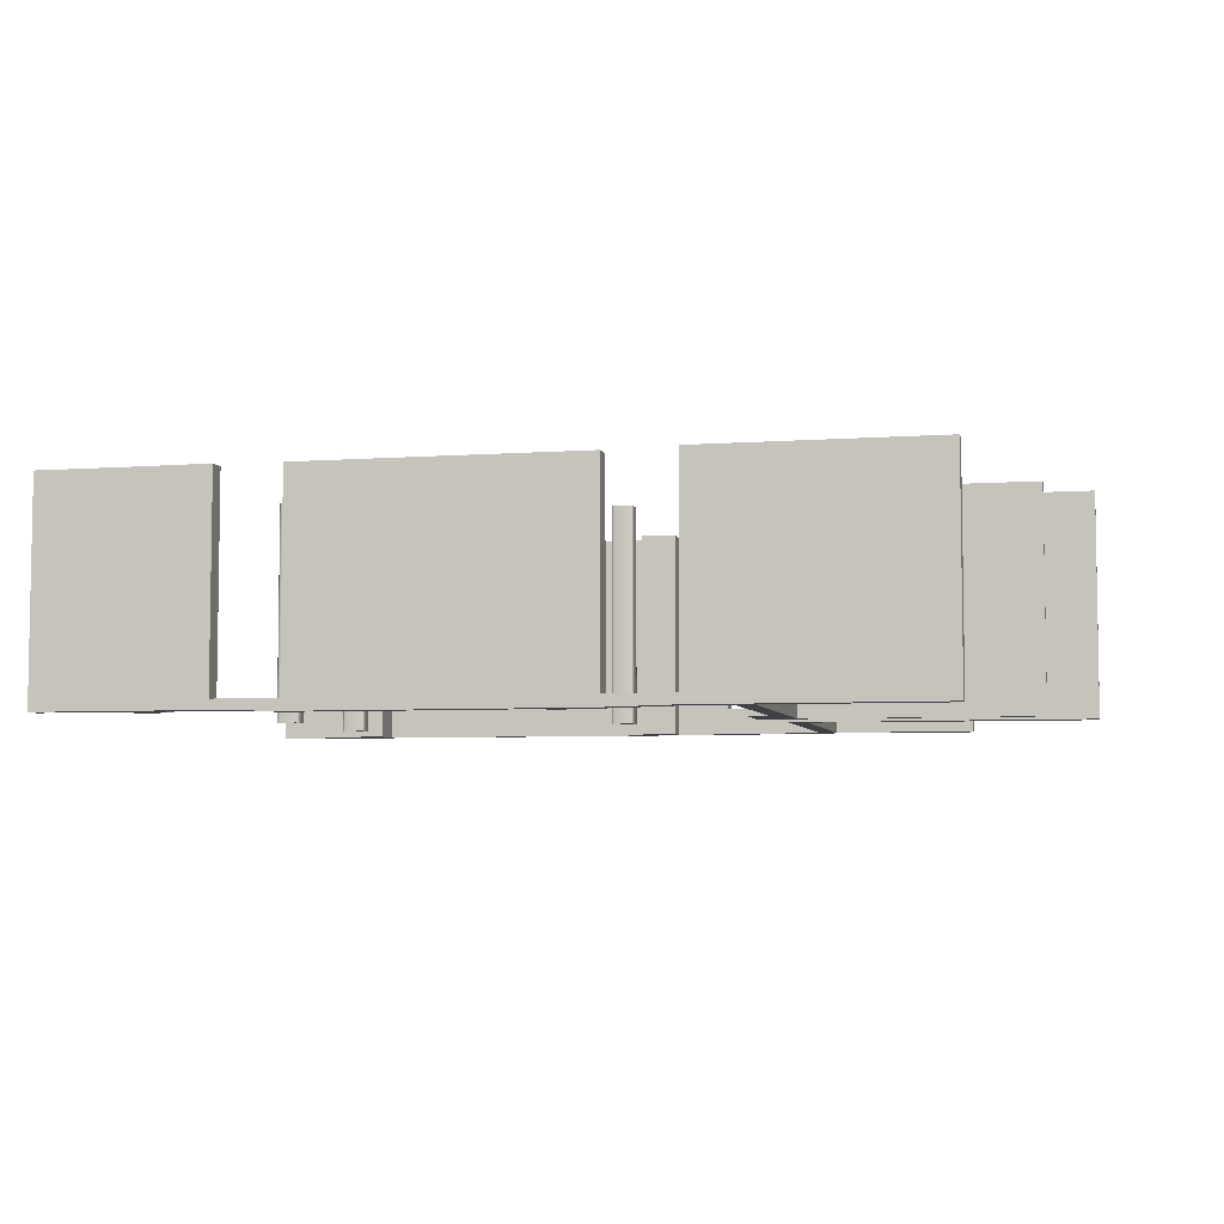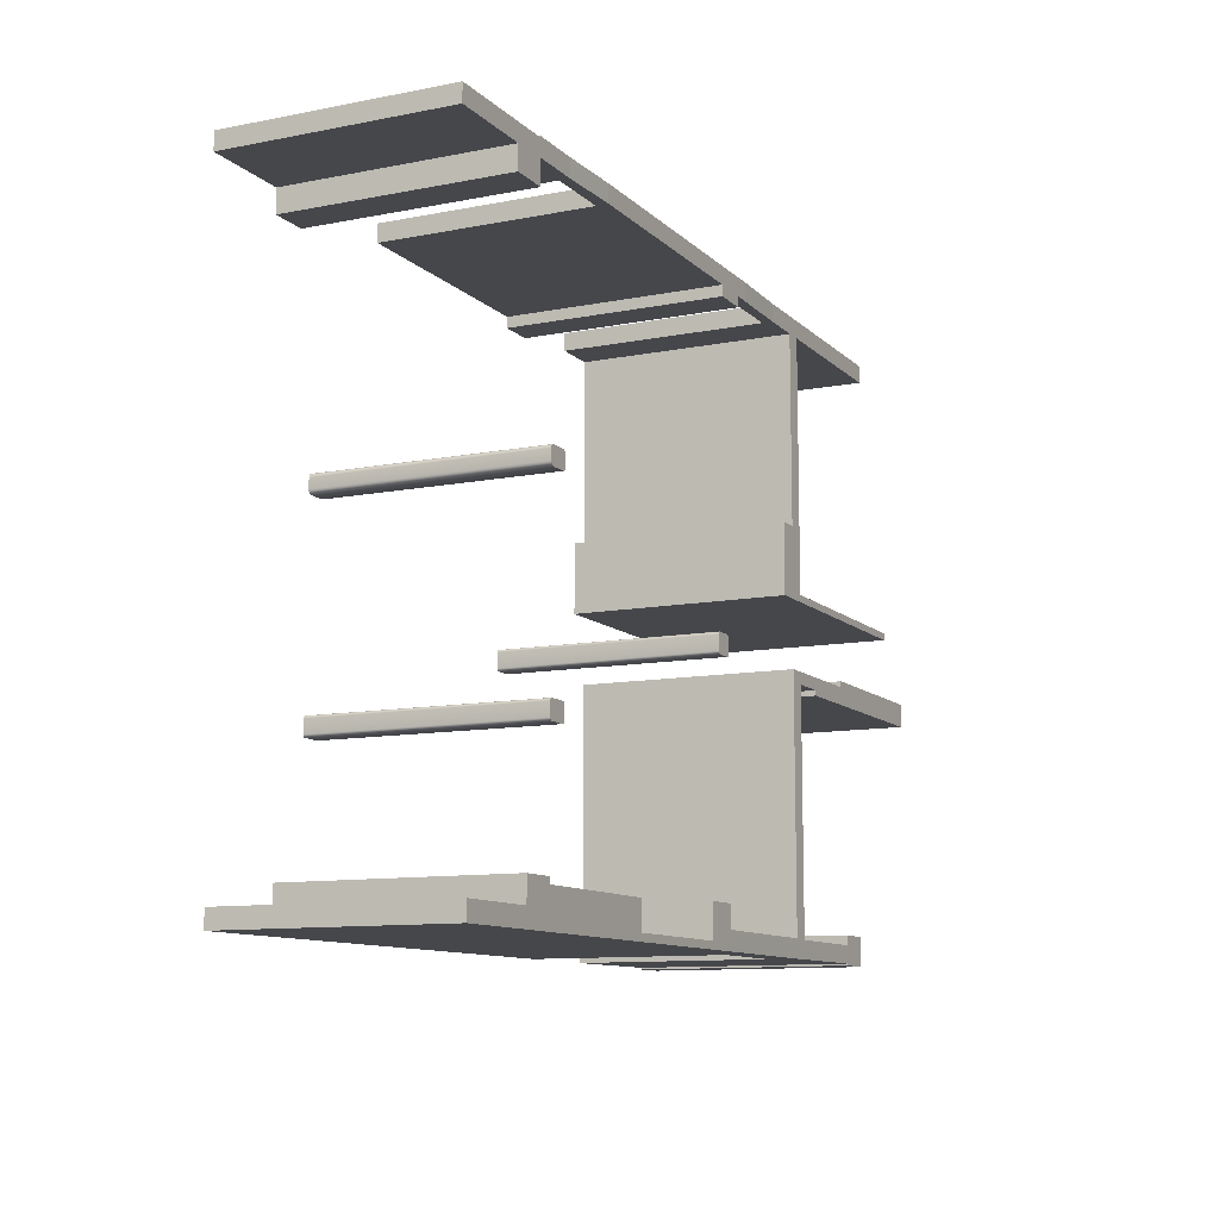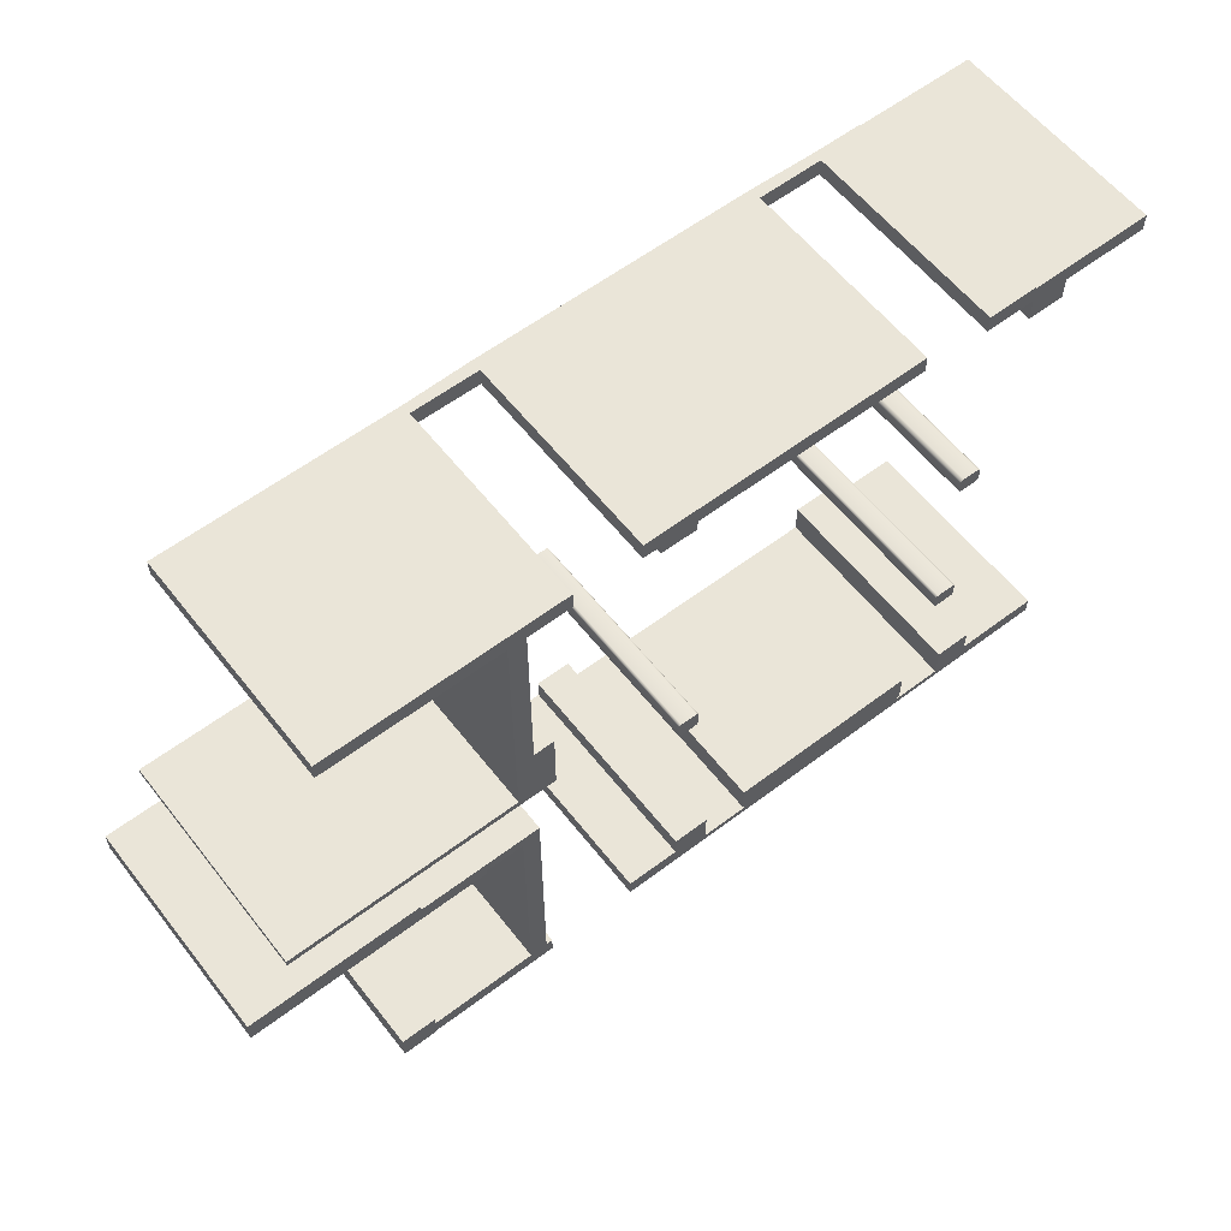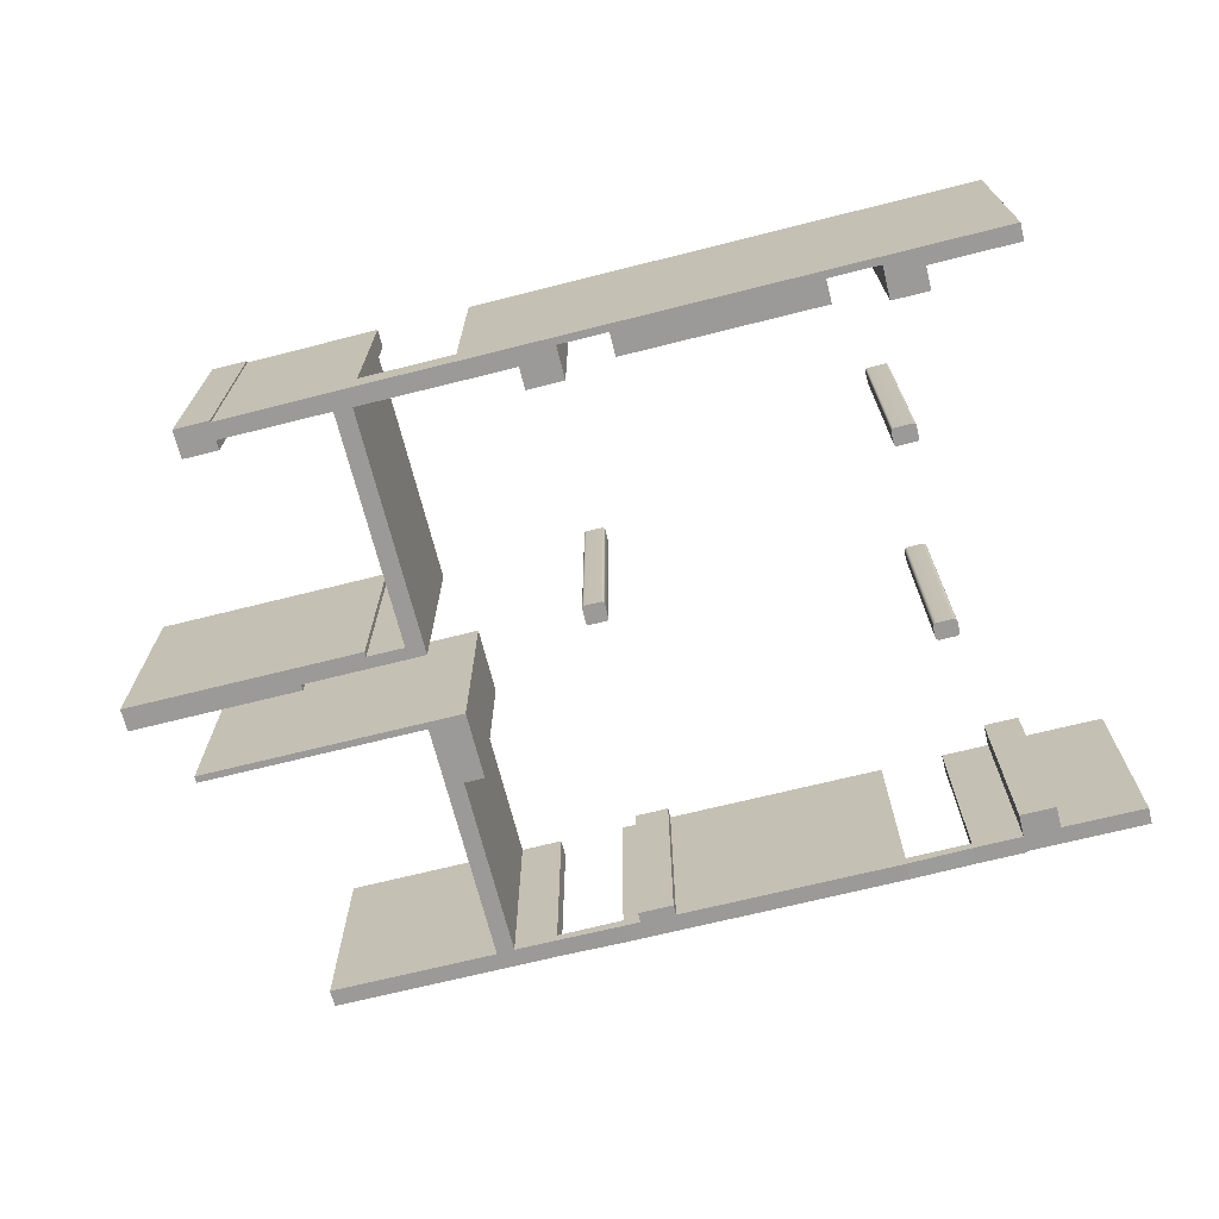
<metadata>
{"format":"obj","ext":"obj","renderer":"f3d","projection":"perspective","resolution":1024,"background":"white","views":[{"elev":-5.5,"azim":12.6,"up":"+Y"},{"elev":-10.6,"azim":-64.0,"up":"+Z"},{"elev":59.1,"azim":142.1,"up":"+Z"},{"elev":-69.4,"azim":-165.9,"up":"+Y"}]}
</metadata>
<code>
o Walls
v 1.775 -0.05494 10.98
v 6.918 -0.05494 10.97
v 6.918 -0.05494 10.73
v 7.715 -0.05494 10.73
v 7.715 -0.05494 10.96
v 8.103 -0.05494 10.96
v 8.103 -0.05494 11.37
v 1.775 -0.05494 11.37
v -1.176 4.818 -1.24
v -0.3515 4.818 -1.24
v -1.176 -0.03581 -1.24
v -0.3515 -0.03581 -1.24
v -1.176 4.818 -1.759
v -1.176 -0.03581 -1.759
v -3.123 4.818 -1.759
v -3.123 -0.03581 -1.759
v -0.3515 4.818 -1.98
v -0.3515 -0.03581 -1.98
v 0.7798 4.818 -1.98
v 0.7798 -0.03581 -1.98
v 0.7798 4.818 -1.899
v 0.7336 4.818 -1.899
v 0.7336 4.818 -1.21
v 5.225 4.818 -1.21
v 5.225 4.818 -1.884
v 5.162 4.818 -1.884
v 5.162 4.818 -1.98
v 5.162 -0.03581 -1.98
v 6.258 4.818 -1.98
v 6.258 -0.03581 -1.98
v 6.258 4.818 -1.235
v 6.258 -0.03581 -1.235
v 7.087 4.818 -1.235
v 7.087 -0.03581 -1.235
v 7.087 4.818 -1.732
v 7.087 -0.03581 -1.732
v 8.309 4.818 -1.732
v 8.309 -0.03581 -1.732
v 8.309 4.818 -2.142
v 8.309 -0.03581 -2.142
v -3.123 4.818 -2.142
v -3.123 -0.03581 -2.142
v -3.523 -0.0161 10.96
v -1.61 -0.01611 10.95
v -3.523 -0.0161 11.34
v -0.7992 -0.0161 11.34
v -0.7992 -0.0161 11.37
v 0.3147 -0.0161 11.37
v 0.3147 -0.0161 10.98
v -0.7914 -0.0161 10.98
v -0.7914 -0.0161 10.45
v -1.61 -0.01611 10.45
v 9.609 -0.02 11.36
v 14.81 -0.02 11.37
v 9.609 4.834 11.36
v 14.81 4.834 11.37
v 14.81 -0.02 10.98
v 14.81 4.834 10.98
v 10.97 -0.02 10.98
v 10.97 4.834 10.98
v 10.97 -0.02 5.412
v 10.97 4.834 5.412
v 16.11 -0.02 5.412
v 16.11 4.834 5.412
v 16.11 -0.02 5.256
v 16.11 4.834 5.256
v 10.11 -0.02 5.256
v 10.11 4.834 5.256
v 10.11 -0.02 6.802
v 10.11 4.834 6.802
v 10.57 -0.02 6.802
v 10.57 4.834 6.802
v 10.57 -0.02 10.97
v 10.57 4.834 10.97
v 9.609 -0.02 10.97
v 9.609 4.834 10.97
v 10.54 -0.01667 3.778
v 10.54 4.824 -1.732
v 10.54 -0.01667 -1.732
v 10.39 4.824 -1.732
v 10.39 -0.01667 -1.732
v 10.39 -0.01667 -2.142
v 13.4 -0.01667 -2.129
v 13.4 -0.01667 -2.169
v 14.2 -0.01667 -2.169
v 14.2 -0.01667 -1.53
v 13.4 -0.01667 -1.53
v 13.4 -0.01667 -1.744
v 10.94 -0.01667 -1.744
v 10.94 -0.01667 3.51
v 11.79 -0.01667 3.51
v 11.79 -0.01667 3.394
v 17.16 -0.01667 3.394
v 17.16 -0.01667 3.915
v 13.29 -0.01667 3.915
v 13.29 -0.01667 3.783
v 10.54 4.824 3.778
v 10.39 4.824 -2.142
v 13.4 4.824 -2.129
v 13.4 4.824 -2.169
v 14.2 4.824 -2.169
v 14.2 4.824 -1.53
v 13.4 4.824 -1.53
v 13.4 4.824 -1.744
v 10.94 4.824 -1.744
v 10.94 4.824 3.51
v 11.79 4.824 3.51
v 11.79 4.824 3.394
v 17.16 4.824 3.394
v 17.16 4.824 3.915
v 13.29 4.824 3.915
v 13.29 4.824 3.783
v -1.176 0.5962 -1.24
v -0.3515 0.5962 -1.24
v -1.176 0.5962 -1.759
v -3.123 0.5962 -1.759
v -0.3515 0.5962 -1.98
v 0.7798 0.997 -1.98
v 0.7798 0.997 -1.899
v 0.7336 0.9557 -1.899
v 0.7336 0.9557 -1.21
v 5.225 0.9557 -1.21
v 5.225 0.9557 -1.884
v 5.162 0.997 -1.884
v 5.162 0.997 -1.98
v 6.258 0.5962 -1.98
v 6.258 0.5962 -1.235
v 7.087 0.5962 -1.235
v 7.087 0.5962 -1.732
v 8.309 0.5962 -1.732
v 8.309 0.5962 -2.142
v -3.123 0.5962 -2.142
v 10.39 0.5962 -1.732
v 10.39 0.5962 -2.142
v 1.775 0.2 10.98
v 6.918 0.2 10.97
v 6.918 0.2 10.73
v 7.715 0.2 10.73
v 7.715 0.2 10.96
v 8.103 0.2 10.96
v 8.103 0.2 11.37
v 1.775 0.2 11.37
v -3.523 0.2 10.96
v -1.61 0.2 10.95
v -3.523 0.2 11.34
v -0.7992 0.2 11.34
v -0.7992 0.2 11.37
v 0.3147 0.2 11.37
v 0.3147 0.2 10.98
v -0.7914 0.2 10.98
v -0.7914 0.2 10.45
v -1.61 0.2 10.45
v 9.609 0.2 11.36
v 14.81 0.2 11.37
v 14.81 0.2 10.98
v 10.97 0.2 10.98
v 10.97 0.2 5.412
v 16.11 0.2 5.412
v 16.11 0.2 5.256
v 10.11 0.2 5.256
v 10.11 0.2 6.802
v 10.57 0.2 6.802
v 10.57 0.2 10.97
v 9.609 0.2 10.97
v -0.2988 -0.01862 1.72
v -0.3555 -0.01862 1.664
v -0.3205 -0.01862 1.716
v -0.3389 -0.01862 1.704
v -0.3512 -0.01862 1.685
v 0.1656 -0.01862 1.664
v 0.1088 -0.01862 1.72
v 0.1612 -0.01862 1.685
v 0.1489 -0.01862 1.704
v 0.1305 -0.01862 1.716
v -0.3555 -0.01862 1.386
v -0.2988 -0.01862 1.329
v -0.3512 -0.01862 1.364
v -0.3389 -0.01862 1.346
v -0.3205 -0.01862 1.334
v 0.1088 -0.01862 1.329
v 0.1656 -0.01862 1.386
v 0.1305 -0.01862 1.334
v 0.1489 -0.01862 1.346
v 0.1612 -0.01862 1.364
v -0.2988 4.815 1.329
v -0.3555 4.815 1.386
v -0.3205 4.815 1.334
v -0.3389 4.815 1.346
v -0.3512 4.815 1.364
v -0.3555 4.815 1.664
v -0.2988 4.815 1.72
v -0.3512 4.815 1.685
v -0.3389 4.815 1.704
v -0.3205 4.815 1.716
v 0.1088 4.815 1.72
v 0.1656 4.815 1.664
v 0.1305 4.815 1.716
v 0.1489 4.815 1.704
v 0.1612 4.815 1.685
v 0.1656 4.815 1.386
v 0.1088 4.815 1.329
v 0.1612 4.815 1.364
v 0.1489 4.815 1.346
v 0.1305 4.815 1.334
v 6.719 -0.01862 3.955
v 6.662 -0.01862 3.898
v 6.697 -0.01862 3.95
v 6.679 -0.01862 3.938
v 6.666 -0.01862 3.92
v 7.144 -0.01862 3.898
v 7.087 -0.01862 3.955
v 7.139 -0.01862 3.92
v 7.127 -0.01862 3.938
v 7.109 -0.01862 3.95
v 6.662 -0.01862 3.57
v 6.719 -0.01862 3.513
v 6.666 -0.01862 3.548
v 6.679 -0.01862 3.53
v 6.697 -0.01862 3.517
v 7.087 -0.01862 3.513
v 7.144 -0.01862 3.57
v 7.109 -0.01862 3.517
v 7.127 -0.01862 3.53
v 7.139 -0.01862 3.548
v 6.719 4.815 3.513
v 6.662 4.815 3.57
v 6.697 4.815 3.517
v 6.679 4.815 3.53
v 6.666 4.815 3.548
v 6.662 4.815 3.898
v 6.719 4.815 3.955
v 6.666 4.815 3.92
v 6.679 4.815 3.938
v 6.697 4.815 3.95
v 7.087 4.815 3.955
v 7.144 4.815 3.898
v 7.109 4.815 3.95
v 7.127 4.815 3.938
v 7.139 4.815 3.92
v 7.144 4.815 3.57
v 7.087 4.815 3.513
v 7.139 4.815 3.548
v 7.127 4.815 3.53
v 7.109 4.815 3.517
v -0.2683 -0.01862 6.057
v -0.3555 -0.01862 5.969
v -0.3017 -0.01862 6.05
v -0.33 -0.01862 6.031
v -0.3489 -0.01862 6.003
v 0.1656 -0.01862 5.969
v 0.07836 -0.01862 6.057
v 0.1589 -0.01862 6.003
v 0.14 -0.01862 6.031
v 0.1117 -0.01862 6.05
v -0.3555 -0.01862 5.753
v -0.2683 -0.01862 5.665
v -0.3489 -0.01862 5.719
v -0.33 -0.01862 5.691
v -0.3017 -0.01862 5.672
v 0.07836 -0.01862 5.665
v 0.1656 -0.01862 5.753
v 0.1117 -0.01862 5.672
v 0.14 -0.01862 5.691
v 0.1589 -0.01862 5.719
v -0.2683 4.815 5.665
v -0.3555 4.815 5.753
v -0.3017 4.815 5.672
v -0.33 4.815 5.691
v -0.3489 4.815 5.719
v -0.3555 4.815 5.969
v -0.2683 4.815 6.057
v -0.3489 4.815 6.003
v -0.33 4.815 6.031
v -0.3017 4.815 6.05
v 0.07836 4.815 6.057
v 0.1656 4.815 5.969
v 0.1117 4.815 6.05
v 0.14 4.815 6.031
v 0.1589 4.815 6.003
v 0.1656 4.815 5.753
v 0.07836 4.815 5.665
v 0.1589 4.815 5.719
v 0.14 4.815 5.691
v 0.1117 4.815 5.672
v 1.775 4.795 11.37
v 8.103 4.795 11.37
v 8.103 4.795 10.96
v 7.715 4.795 10.96
v 7.715 4.795 10.73
v 6.918 4.795 10.73
v 6.918 4.795 10.97
v 1.775 4.795 10.98
v -3.523 4.599 10.96
v 0.3147 4.599 10.98
v -1.61 4.599 10.45
v -3.523 4.815 10.96
v -1.61 4.815 10.95
v -3.523 4.815 11.34
v -0.7992 4.815 11.34
v -0.7992 4.815 11.37
v 0.3147 4.815 11.37
v 0.3147 4.815 10.98
v -0.7914 4.815 10.98
v -0.7914 4.815 10.45
v -1.61 4.815 10.45
f 2 136 137
f 3 137 138
f 4 138 139
f 5 139 140
f 6 140 141
f 7 141 142
f 8 142 135
f 114 113 11
f 113 115 14
f 14 115 116
f 10 114 117
f 125 126 29
f 124 123 120
f 22 120 121
f 23 121 122
f 24 122 123
f 123 122 121
f 29 126 127
f 31 127 128
f 33 128 129
f 35 129 130
f 130 131 39
f 39 131 132
f 41 132 116
f 23 26 21
f 62 68 72
f 154 55 153
f 154 57 155
f 57 156 155
f 59 157 156
f 61 158 157
f 63 159 158
f 65 160 159
f 67 161 160
f 69 162 161
f 71 163 162
f 73 164 163
f 75 164 153
f 99 134 98
f 91 90 106
f 84 83 99
f 77 78 79
f 92 91 107
f 85 84 100
f 77 96 112
f 93 92 108
f 86 85 101
f 94 93 109
f 87 86 102
f 95 94 110
f 88 87 103
f 133 78 80
f 96 95 111
f 89 88 104
f 90 89 105
f 106 78 97
f 44 50 46
f 5 2 3
f 71 67 61
f 90 77 79
f 28 40 30
f 132 42 16
f 131 40 42
f 129 36 38
f 128 34 36
f 127 32 34
f 126 30 32
f 118 20 28
f 114 12 18
f 115 13 15
f 9 13 115
f 10 9 113
f 134 133 80
f 82 40 131
f 131 130 133
f 130 38 81
f 40 82 81
f 2 1 135
f 52 44 144
f 51 52 152
f 50 51 151
f 149 49 50
f 148 49 48
f 147 47 48
f 146 46 47
f 145 45 46
f 143 43 45
f 43 143 144
f 164 55 76
f 163 76 74
f 162 74 72
f 161 72 70
f 160 70 68
f 159 68 66
f 158 66 64
f 157 64 62
f 60 157 62
f 155 60 58
f 154 58 56
f 54 153 53
f 141 53 153
f 141 164 140
f 140 75 6
f 7 75 53
f 142 148 48
f 135 49 149
f 148 142 135
f 48 1 8
f 286 291 285
f 142 141 286
f 137 136 291
f 139 138 289
f 140 286 141
f 135 142 285
f 135 292 291
f 138 137 290
f 140 139 288
f 149 150 303
f 148 149 302
f 147 148 301
f 143 293 43
f 146 147 300
f 152 295 52
f 145 146 299
f 152 144 297
f 149 294 302
f 143 145 298
f 151 152 305
f 143 296 297
f 150 151 304
f 297 299 303
f 118 117 20
f 22 21 119
f 124 26 25
f 2 137 3
f 3 138 4
f 4 139 5
f 5 140 6
f 6 141 7
f 7 142 8
f 8 135 1
f 114 11 12
f 113 14 11
f 14 116 16
f 10 117 17
f 30 126 28
f 28 126 125
f 125 29 27
f 124 120 119
f 22 121 23
f 23 122 24
f 24 123 25
f 123 121 120
f 29 127 31
f 31 128 33
f 33 129 35
f 35 130 37
f 130 39 37
f 39 132 41
f 41 116 15
f 10 13 9
f 13 41 15
f 39 35 37
f 35 31 33
f 35 29 31
f 17 13 10
f 17 41 13
f 39 29 35
f 39 27 29
f 17 19 41
f 41 19 39
f 19 27 39
f 23 21 22
f 21 27 19
f 26 24 25
f 21 26 27
f 24 26 23
f 55 56 60
f 56 58 60
f 74 76 55
f 68 70 72
f 74 55 60
f 72 74 60
f 62 64 66
f 72 60 62
f 62 66 68
f 154 56 55
f 154 54 57
f 57 59 156
f 59 61 157
f 61 63 158
f 63 65 159
f 65 67 160
f 67 69 161
f 69 71 162
f 71 73 163
f 73 75 164
f 75 153 53
f 134 83 82
f 83 134 99
f 91 106 107
f 84 99 100
f 77 97 78
f 92 107 108
f 85 100 101
f 77 112 97
f 93 108 109
f 86 101 102
f 94 109 110
f 87 102 103
f 95 110 111
f 88 103 104
f 78 133 79
f 79 133 81
f 96 111 112
f 89 104 105
f 90 105 106
f 78 98 80
f 99 101 100
f 78 105 98
f 98 105 99
f 110 112 111
f 108 112 109
f 109 112 110
f 107 112 108
f 106 97 107
f 107 97 112
f 99 104 101
f 105 104 99
f 101 104 102
f 102 104 103
f 105 78 106
f 44 45 43
f 46 48 47
f 44 46 45
f 51 44 52
f 48 46 49
f 49 46 50
f 50 44 51
f 2 8 1
f 8 2 7
f 7 5 6
f 5 3 4
f 7 2 5
f 54 53 59
f 53 75 73
f 53 73 59
f 59 57 54
f 65 63 61
f 67 65 61
f 61 59 71
f 59 73 71
f 71 69 67
f 79 81 82
f 83 84 85
f 79 82 89
f 82 83 89
f 94 95 96
f 92 93 96
f 93 94 96
f 91 92 96
f 90 91 77
f 91 96 77
f 83 85 88
f 89 83 88
f 85 86 88
f 86 87 88
f 89 90 79
f 11 14 12
f 12 14 18
f 18 42 20
f 20 40 28
f 42 40 20
f 30 36 32
f 32 36 34
f 36 40 38
f 42 14 16
f 42 18 14
f 30 40 36
f 132 16 116
f 131 42 132
f 129 38 130
f 128 36 129
f 127 34 128
f 126 32 127
f 118 28 125
f 114 18 117
f 115 15 116
f 9 115 113
f 10 113 114
f 134 80 98
f 82 131 134
f 131 133 134
f 130 81 133
f 40 81 38
f 2 135 136
f 52 144 152
f 51 152 151
f 50 151 150
f 149 50 150
f 148 149 49
f 147 48 148
f 146 47 147
f 145 46 146
f 143 45 145
f 43 144 44
f 164 153 55
f 163 164 76
f 162 163 74
f 161 162 72
f 160 161 70
f 159 160 68
f 158 159 66
f 157 158 64
f 60 156 157
f 155 156 60
f 154 155 58
f 54 154 153
f 141 7 53
f 141 153 164
f 140 164 75
f 7 6 75
f 142 48 8
f 135 1 49
f 148 135 149
f 48 49 1
f 291 288 290
f 290 288 289
f 288 286 287
f 285 291 292
f 288 291 286
f 142 286 285
f 137 291 290
f 139 289 288
f 140 287 286
f 135 285 292
f 135 291 136
f 138 290 289
f 140 288 287
f 149 303 302
f 148 302 301
f 147 301 300
f 143 296 293
f 146 300 299
f 152 305 295
f 145 299 298
f 152 297 305
f 149 49 294
f 143 298 296
f 151 305 304
f 143 297 144
f 150 304 303
f 297 304 305
f 303 299 302
f 302 299 301
f 297 303 304
f 298 297 296
f 301 299 300
f 299 297 298
f 20 117 18
f 117 118 17
f 17 118 19
f 22 119 120
f 124 25 123
f 171 191 165
f 206 226 215
f 176 201 180
f 180 170 171
f 196 201 195
f 181 196 170
f 251 271 245
f 256 281 260
f 250 253 251
f 276 281 275
f 261 276 250
f 211 231 205
f 216 241 220
f 220 210 211
f 235 238 236
f 221 236 210
f 201 182 180
f 204 183 182
f 203 184 183
f 202 181 184
f 171 197 195
f 174 198 197
f 173 199 198
f 172 196 199
f 191 167 165
f 194 168 167
f 193 169 168
f 192 166 169
f 176 187 185
f 179 188 187
f 178 189 188
f 177 186 189
f 241 222 220
f 244 223 222
f 243 224 223
f 242 221 224
f 211 237 235
f 214 238 237
f 213 239 238
f 212 236 239
f 231 207 205
f 234 208 207
f 233 209 208
f 232 206 209
f 216 227 225
f 219 228 227
f 218 229 228
f 217 226 229
f 166 186 175
f 281 262 260
f 284 263 262
f 283 264 263
f 282 261 264
f 275 254 277
f 254 278 277
f 253 279 278
f 252 276 279
f 271 247 245
f 274 248 247
f 273 249 248
f 272 246 249
f 256 267 265
f 259 268 267
f 258 269 268
f 257 266 269
f 255 270 266
f 171 195 191
f 206 230 226
f 176 185 201
f 171 165 176
f 165 167 169
f 167 168 169
f 169 166 165
f 166 175 165
f 175 177 178
f 178 179 176
f 176 180 171
f 180 182 181
f 170 180 181
f 182 183 184
f 184 181 182
f 170 172 173
f 173 174 170
f 174 171 170
f 176 175 178
f 165 175 176
f 186 190 191
f 190 192 194
f 192 193 194
f 194 191 190
f 191 195 185
f 186 191 185
f 195 197 198
f 198 199 196
f 196 200 201
f 200 202 201
f 202 203 204
f 204 201 202
f 201 185 195
f 185 187 188
f 188 189 185
f 189 186 185
f 195 198 196
f 181 200 196
f 251 275 271
f 256 265 281
f 251 245 256
f 245 247 249
f 247 248 249
f 249 246 245
f 246 255 245
f 255 257 258
f 258 259 256
f 256 260 251
f 260 262 261
f 250 260 261
f 262 263 264
f 264 261 262
f 250 252 253
f 253 254 251
f 256 255 258
f 245 255 256
f 260 250 251
f 266 270 271
f 270 272 274
f 272 273 274
f 274 271 270
f 271 275 265
f 266 271 265
f 275 277 278
f 278 279 276
f 276 280 281
f 280 282 281
f 282 283 284
f 284 281 282
f 281 265 275
f 265 267 268
f 268 269 265
f 269 266 265
f 275 278 276
f 261 280 276
f 211 235 231
f 216 225 241
f 211 205 216
f 205 207 209
f 207 208 209
f 209 206 205
f 206 215 205
f 205 215 216
f 215 217 218
f 218 219 216
f 216 220 211
f 220 222 221
f 210 220 221
f 222 223 224
f 224 221 222
f 210 212 211
f 212 213 211
f 213 214 211
f 215 218 216
f 226 230 231
f 230 232 234
f 232 233 234
f 234 231 230
f 231 235 225
f 226 231 225
f 235 237 238
f 238 239 236
f 236 240 241
f 240 242 241
f 236 241 235
f 242 243 244
f 244 241 242
f 241 225 235
f 225 227 228
f 228 229 225
f 229 226 225
f 221 240 236
f 201 204 182
f 204 203 183
f 203 202 184
f 202 200 181
f 171 174 197
f 174 173 198
f 173 172 199
f 172 170 196
f 191 194 167
f 194 193 168
f 193 192 169
f 192 190 166
f 176 179 187
f 179 178 188
f 178 177 189
f 177 175 186
f 241 244 222
f 244 243 223
f 243 242 224
f 242 240 221
f 211 214 237
f 214 213 238
f 213 212 239
f 212 210 236
f 231 234 207
f 234 233 208
f 233 232 209
f 232 230 206
f 216 219 227
f 219 218 228
f 218 217 229
f 217 215 226
f 166 190 186
f 281 284 262
f 284 283 263
f 283 282 264
f 282 280 261
f 275 251 254
f 254 253 278
f 253 252 279
f 252 250 276
f 271 274 247
f 274 273 248
f 273 272 249
f 272 270 246
f 256 259 267
f 259 258 268
f 258 257 269
f 257 255 266
f 255 246 270
f 19 118 119
f 26 124 125
f 125 124 119
f 19 119 21
f 26 125 27
f 125 119 118

</code>
